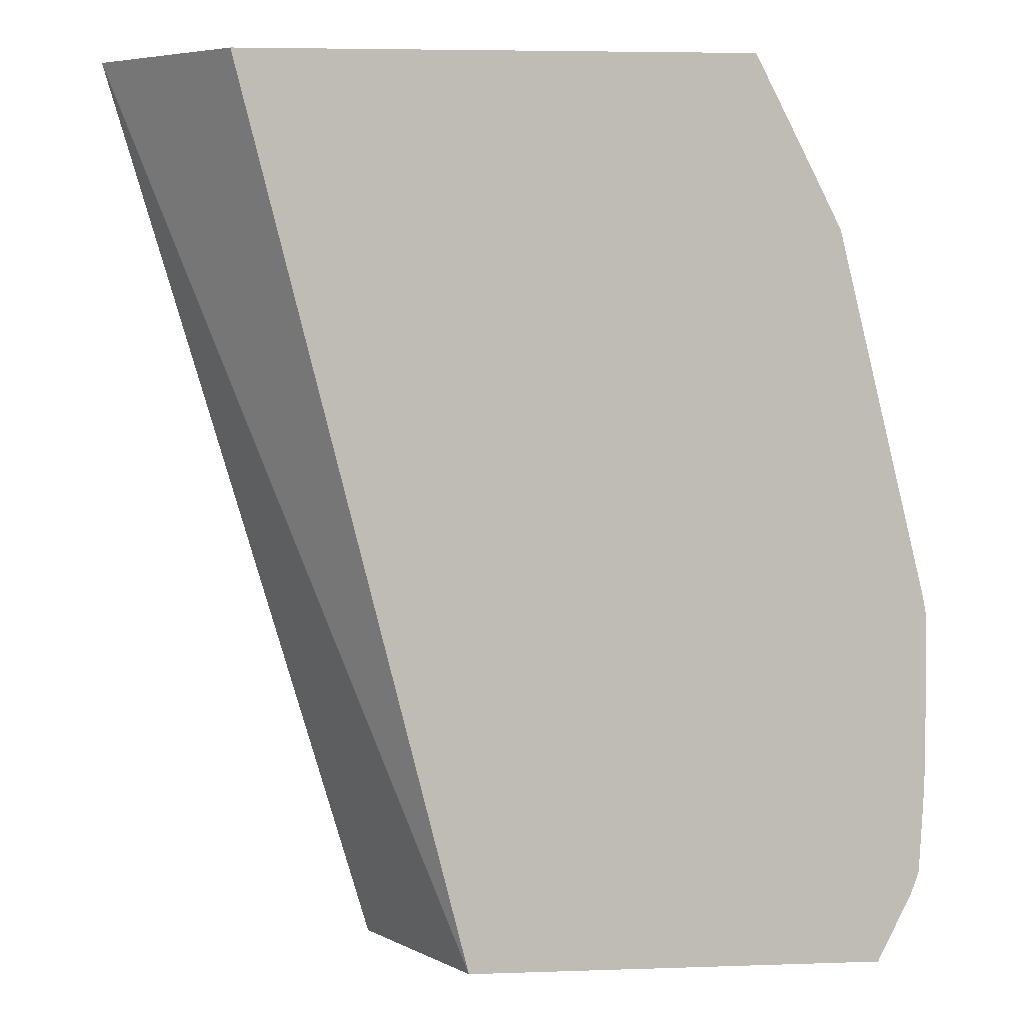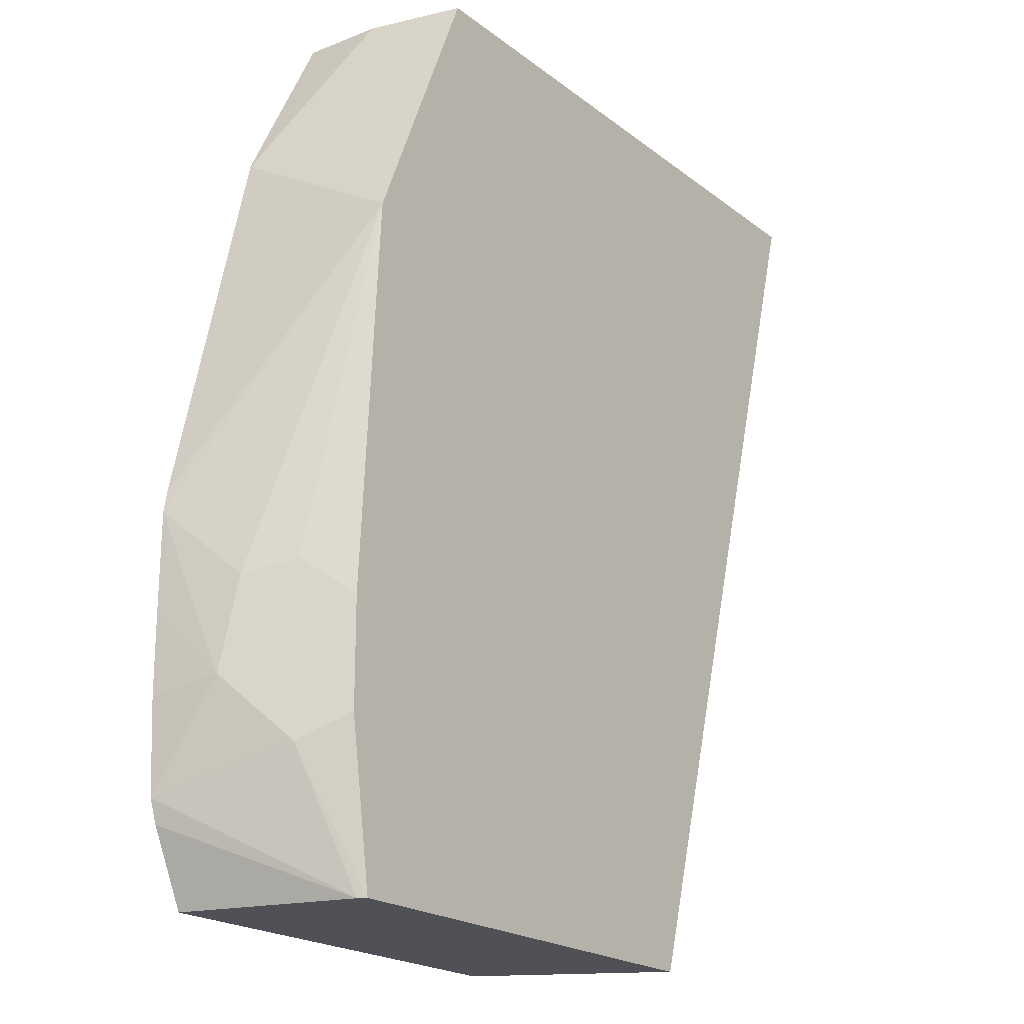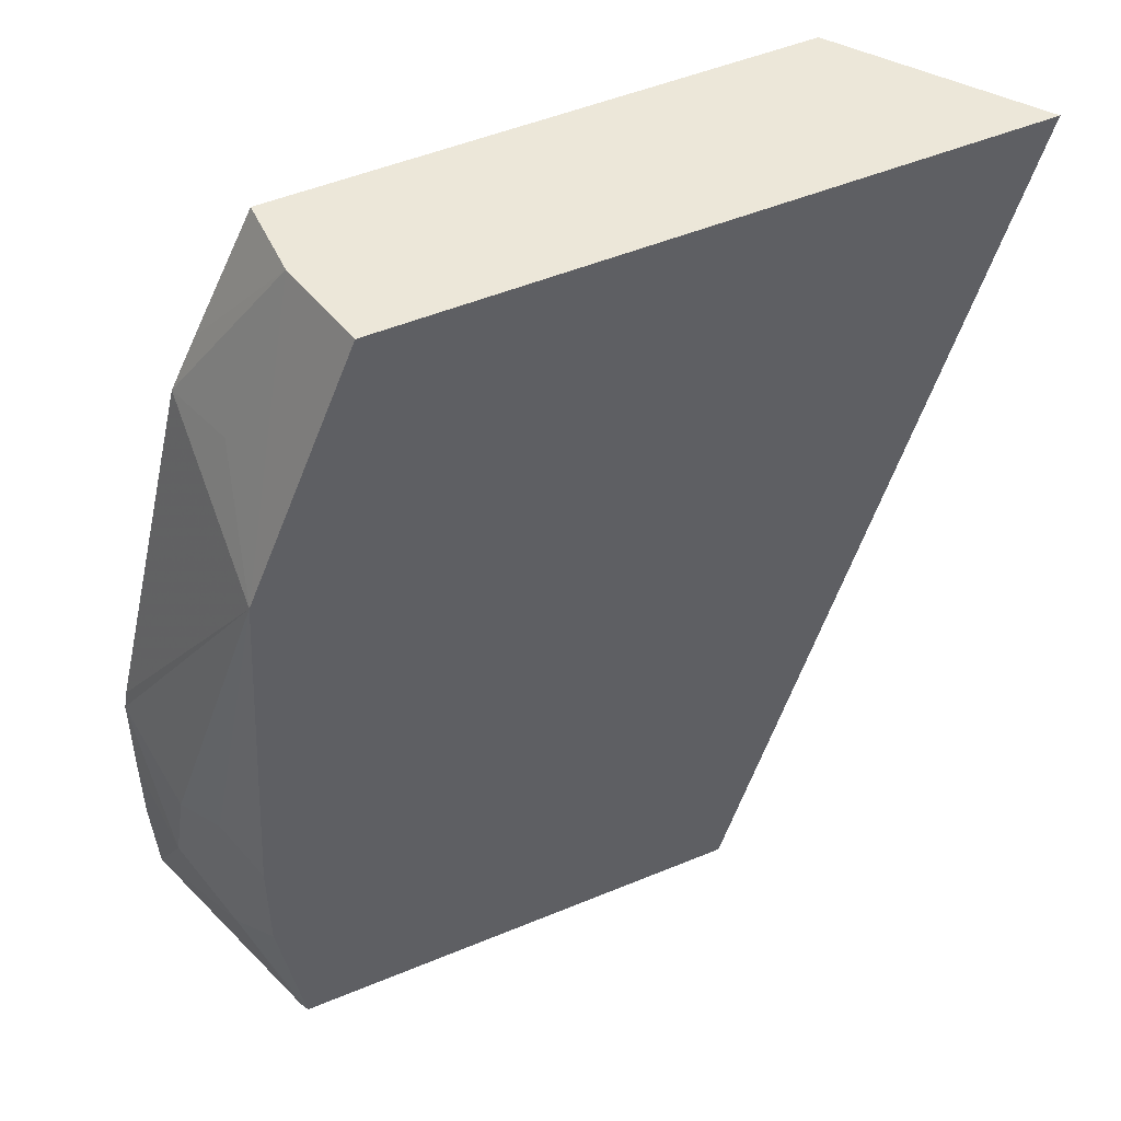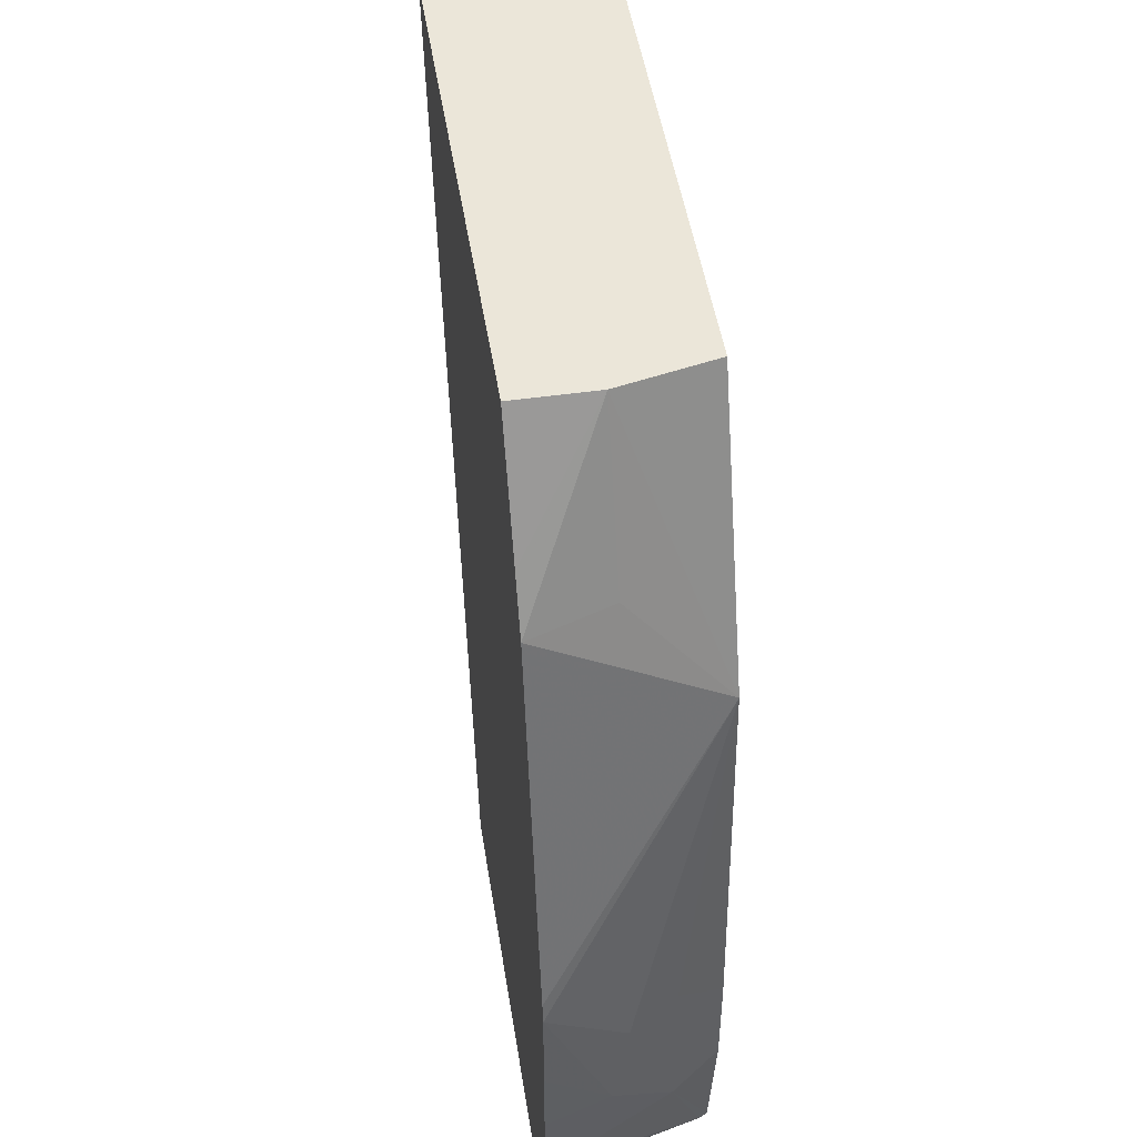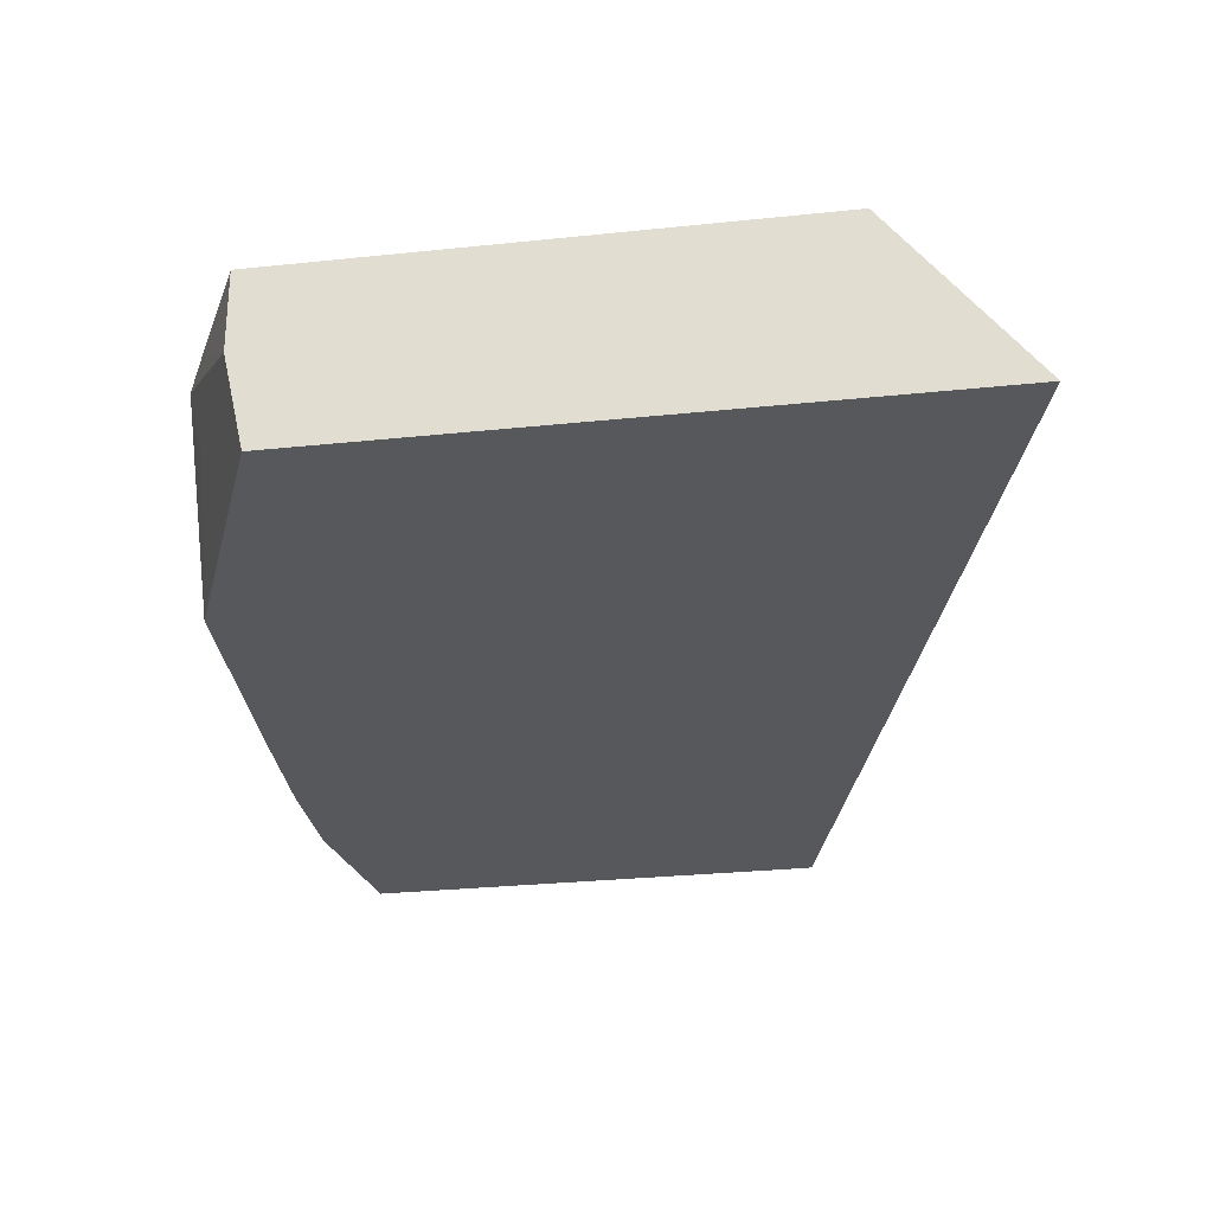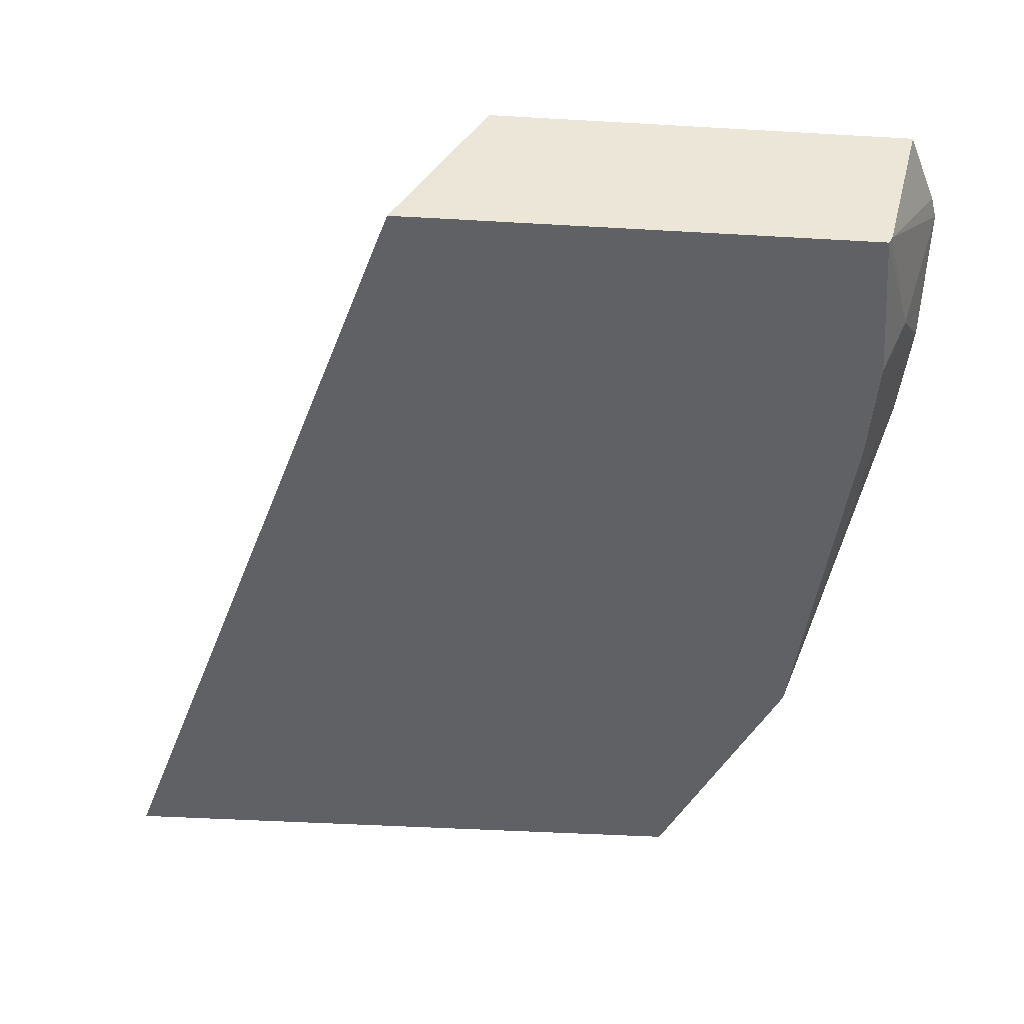
<metadata>
{"format":"obj","ext":"obj","renderer":"f3d","projection":"perspective","resolution":1024,"background":"white","views":[{"elev":5.5,"azim":173.9,"up":"+Z"},{"elev":-20.3,"azim":-53.9,"up":"+Z"},{"elev":49.9,"azim":-24.6,"up":"+Z"},{"elev":48.5,"azim":-98.9,"up":"+Z"},{"elev":-27.9,"azim":9.2,"up":"+Y"},{"elev":-45.7,"azim":176.2,"up":"+Y"}]}
</metadata>
<code>
v -0.2664 -0.5877 0.4523
v -0.3126 -0.5276 0.4523
v -0.4836 -0.5877 0.4523
v -0.3594 -0.5877 0.1337
v -0.3919 -0.5276 0.1336
v -0.4909 -0.5276 0.4523
v -0.4909 -0.5551 0.4523
v -0.5224 -0.5877 0.3593
v -0.3661 -0.5877 0.1336
v -0.3651 -0.5848 0.1336
v -0.5382 -0.5276 0.1336
v -0.512 -0.5276 0.4108
v -0.5212 -0.5276 0.3925
v -0.5143 -0.5551 0.3959
v -0.5525 -0.5276 0.2638
v -0.5538 -0.5276 0.2567
v -0.5469 -0.5551 0.2327
v -0.5388 -0.5714 0.2368
v -0.5306 -0.5877 0.2246
v -0.5225 -0.5877 0.1336
v -0.5321 -0.5521 0.1336
v -0.5499 -0.5276 0.1581
v -0.554 -0.5276 0.2234
v -0.5496 -0.5497 0.2014
v -0.5306 -0.5877 0.1877
v -0.5239 -0.5848 0.1336
v -0.5388 -0.5714 0.1796
v -0.5525 -0.5276 0.1658
v -0.554 -0.5276 0.1969
f 6 12 7
f 8 18 19
f 8 17 18
f 8 16 17
f 8 15 16
f 7 14 8
f 8 14 13
f 7 13 14
f 7 12 13
f 11 21 22
f 8 13 15
f 16 23 24
f 22 26 28
f 17 24 19
f 17 19 18
f 19 24 25
f 20 25 27
f 20 27 26
f 21 26 22
f 23 29 24
f 24 29 28
f 26 27 28
f 24 27 25
f 5 21 11
f 16 24 17
f 5 26 21
f 24 28 27
f 5 9 20
f 5 20 26
f 1 2 6
f 1 6 7
f 1 7 3
f 1 3 8
f 1 8 19
f 1 19 25
f 1 20 9
f 1 9 4
f 1 4 5
f 1 5 2
f 2 5 11
f 1 25 20
f 2 22 28
f 5 10 9
f 2 11 22
f 4 10 5
f 4 9 10
f 3 7 8
f 2 13 12
f 2 12 6
f 2 16 15
f 2 23 16
f 2 29 23
f 2 28 29
f 2 15 13

</code>
